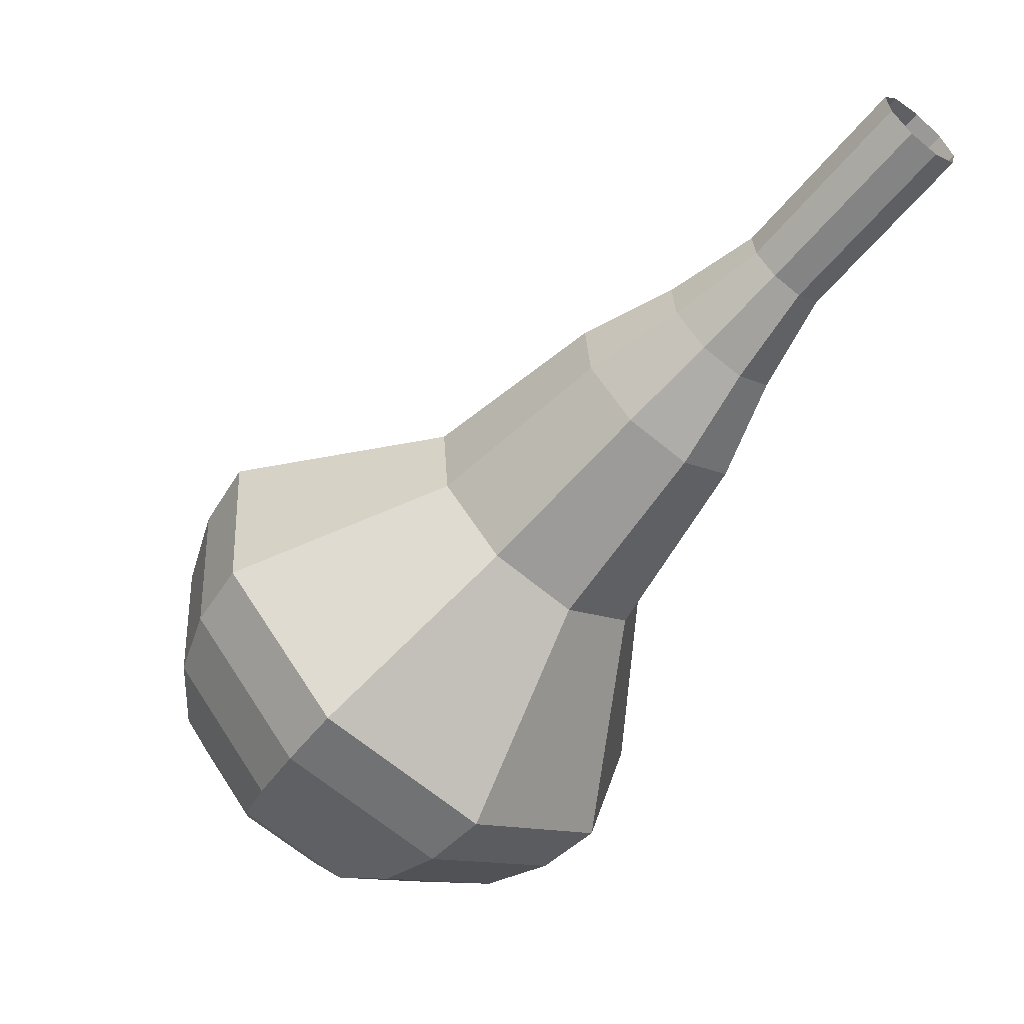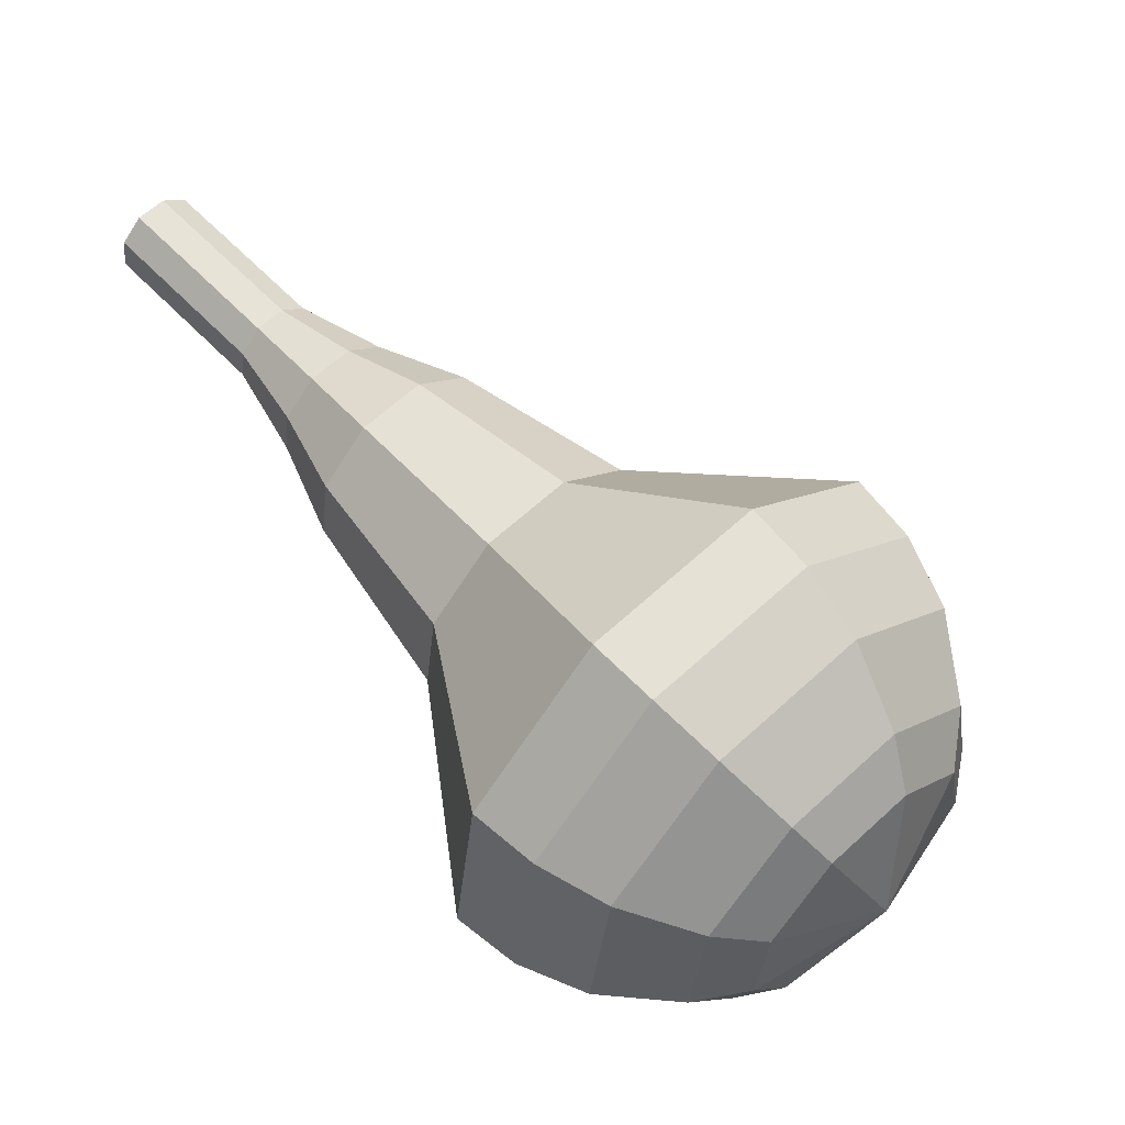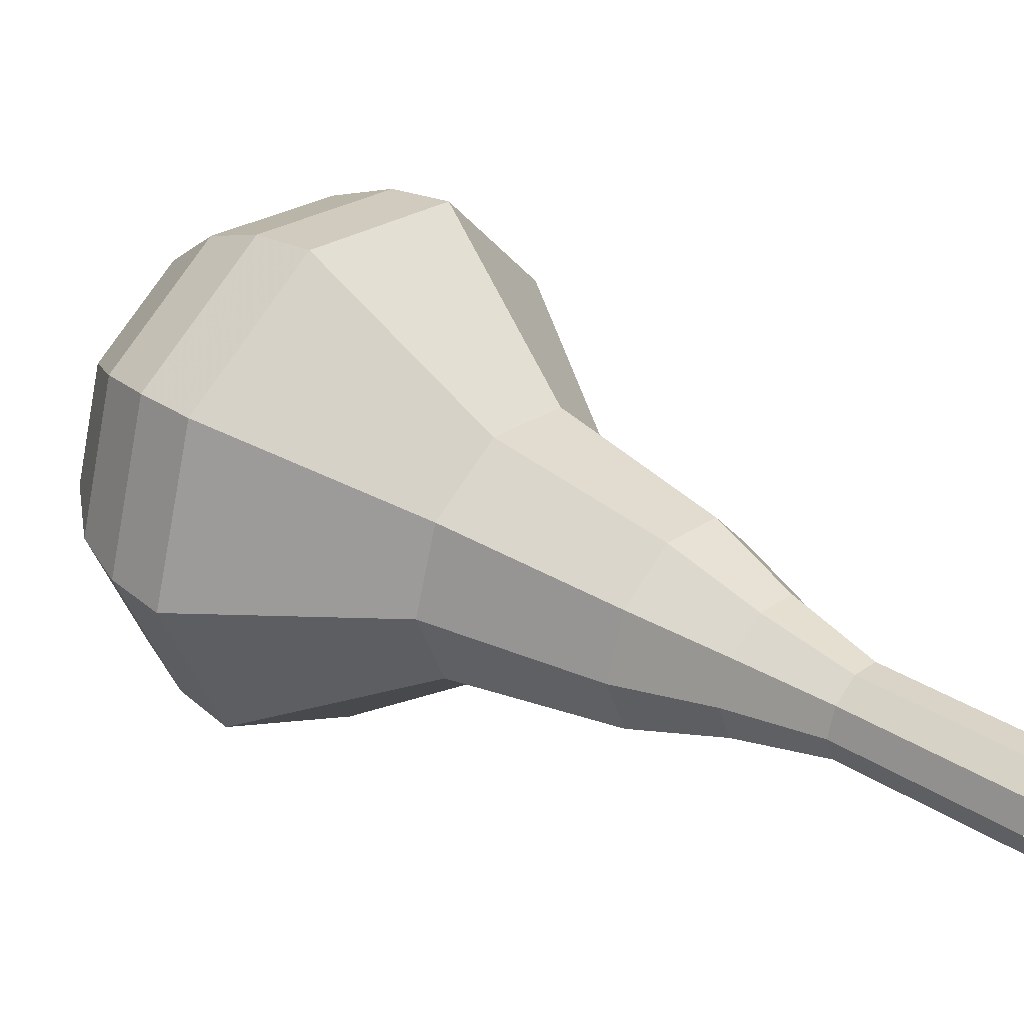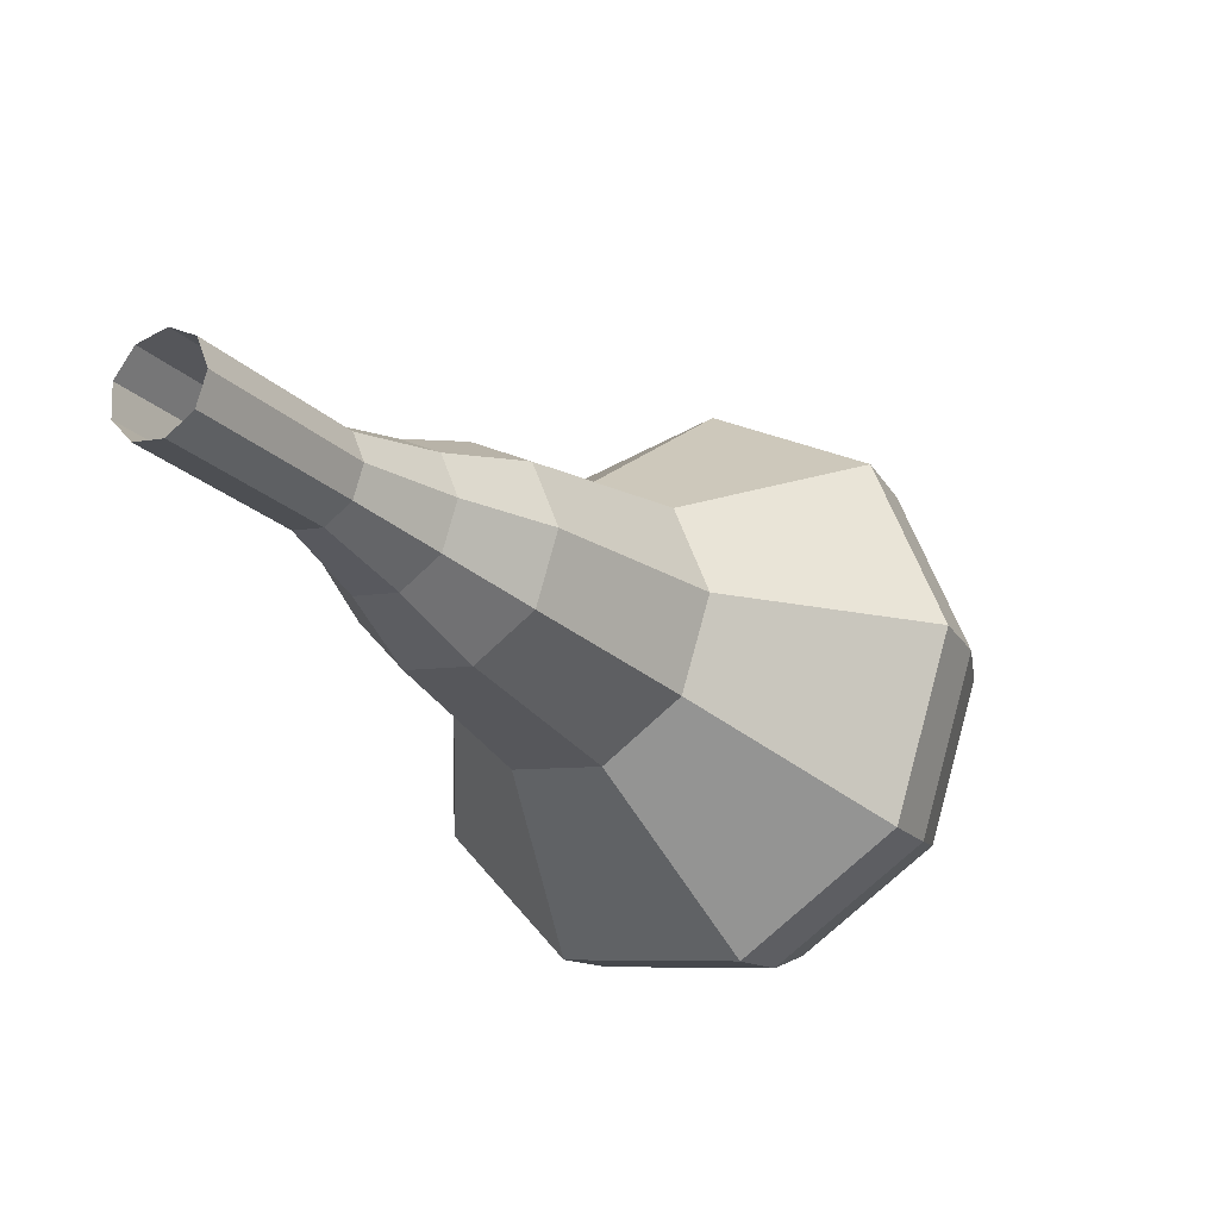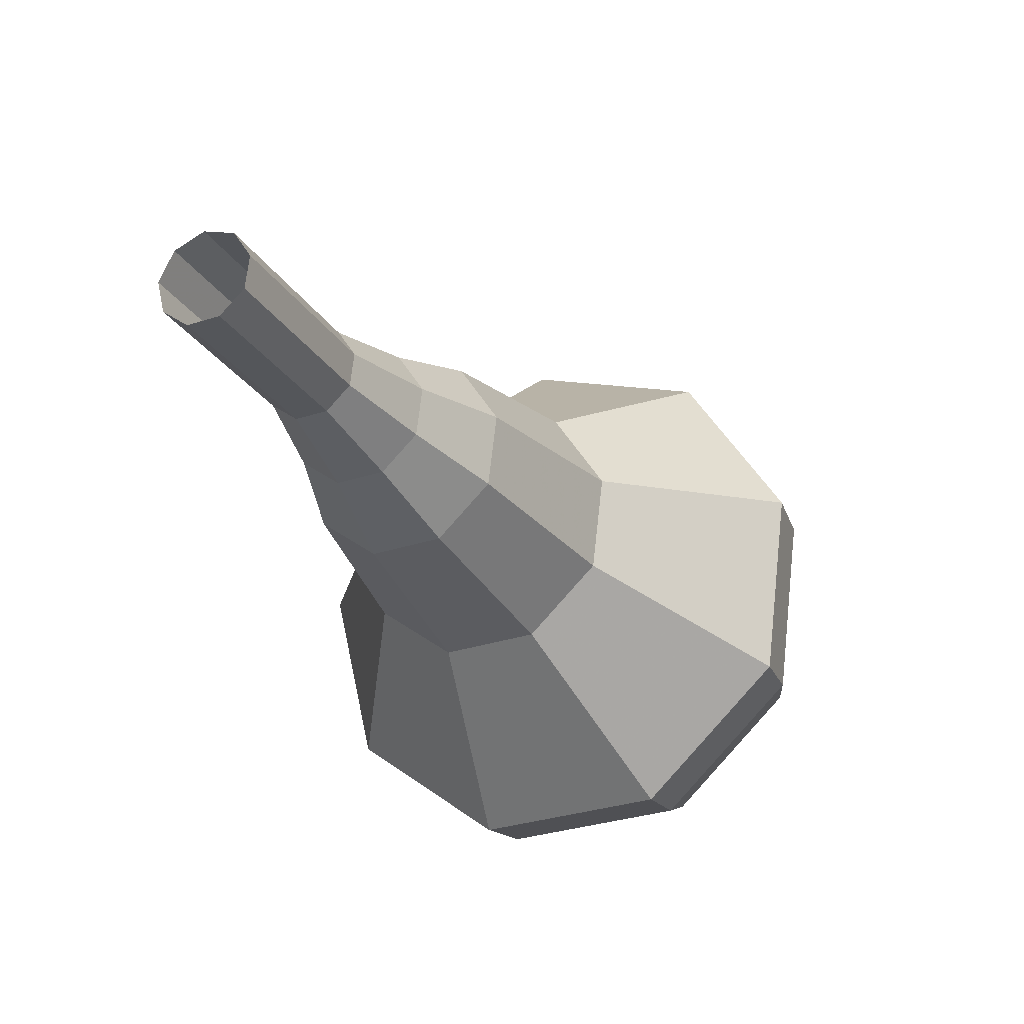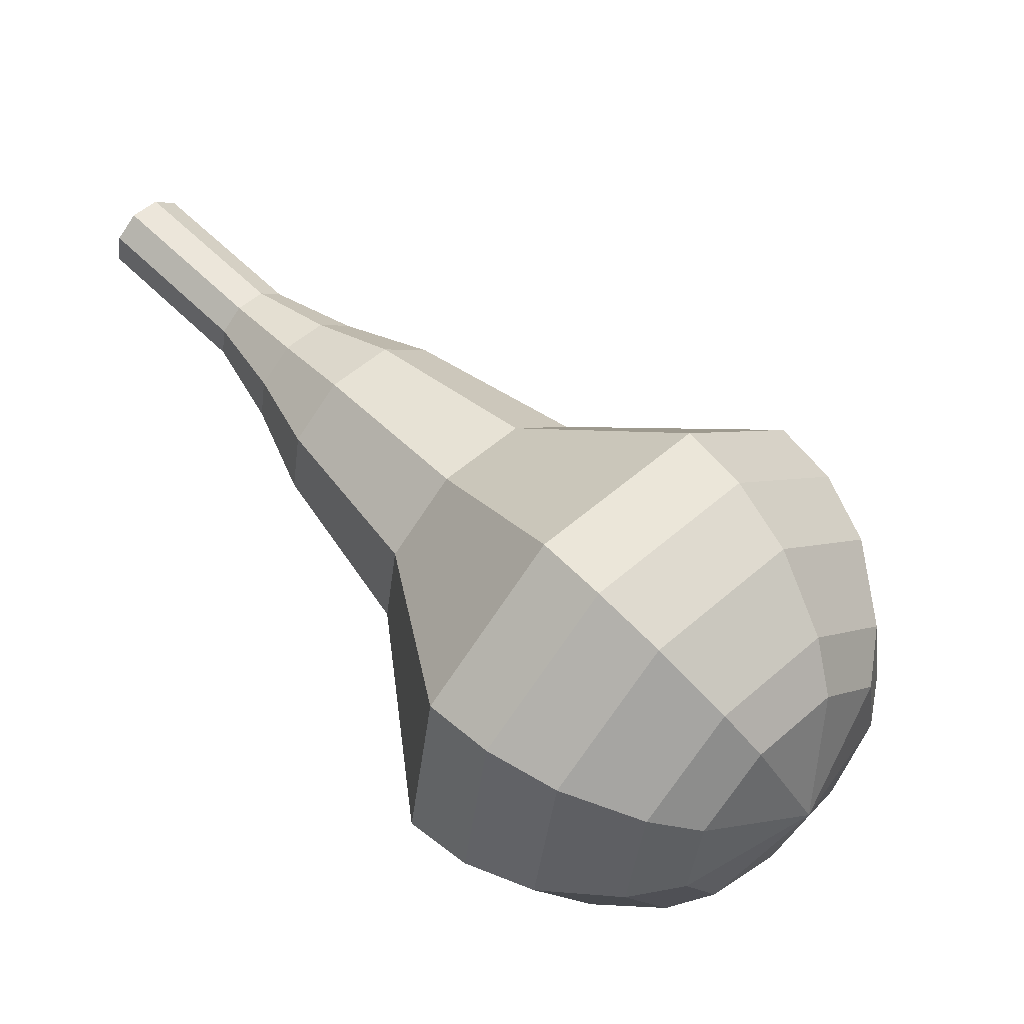
<metadata>
{"format":"obj","ext":"obj","renderer":"f3d","projection":"perspective","resolution":1024,"background":"white","views":[{"elev":54.7,"azim":-66.0,"up":"+Z"},{"elev":-43.2,"azim":126.9,"up":"+Z"},{"elev":-10.5,"azim":-21.4,"up":"+Y"},{"elev":35.0,"azim":97.5,"up":"+Z"},{"elev":26.5,"azim":85.5,"up":"+Z"},{"elev":-49.9,"azim":125.7,"up":"+Z"}]}
</metadata>
<code>
g tube1
v 157 153.6 158.8
v 157.2 153 158.2
v 157 152.2 157.9
v 156.3 151.6 158
v 155.6 151.5 158.5
v 155.2 151.9 159.1
v 155.2 152.6 159.6
v 155.6 153.4 159.7
v 156.3 153.7 159.4
v 157 153.6 158.8
v 155.6 154.8 157
v 155.8 154.2 156.4
v 155.6 153.4 156.1
v 155 152.8 156.2
v 154.2 152.7 156.7
v 153.8 153.1 157.3
v 153.8 153.8 157.7
v 154.2 154.5 157.8
v 154.9 154.9 157.5
v 155.6 154.8 157
v 154.2 155.9 155.1
v 154.4 155.3 154.5
v 154.2 154.6 154.2
v 153.6 154 154.3
v 152.8 153.9 154.8
v 152.4 154.3 155.4
v 152.4 155 155.9
v 152.8 155.7 156
v 153.5 156.1 155.7
v 154.2 155.9 155.1
v 153.2 157.6 153.3
v 153.6 156.7 152.4
v 153.2 155.5 152
v 152.3 154.7 152.1
v 151.2 154.5 152.8
v 150.5 155.1 153.7
v 150.5 156.2 154.4
v 151.2 157.2 154.5
v 152.2 157.8 154.1
v 153.2 157.6 153.3
v 152.4 159.5 151.4
v 153 158.1 150.1
v 152.4 156.4 149.5
v 151 155.1 149.7
v 149.4 154.8 150.7
v 148.4 155.7 152.1
v 148.3 157.4 153.1
v 149.4 159 153.3
v 151 159.8 152.7
v 152.4 159.5 151.4
v 150.2 162.5 147.7
v 151 160.8 146
v 150.2 158.5 145.1
v 148.4 156.7 145.4
v 146.2 156.4 146.8
v 144.8 157.5 148.6
v 144.8 159.7 150
v 146.2 161.8 150.3
v 148.3 163 149.4
v 150.2 162.5 147.7
v 149.8 167.7 144
v 151.3 164.2 140.6
v 149.9 159.6 138.8
v 146.1 156.2 139.4
v 141.9 155.4 142.2
v 139.1 157.8 145.8
v 139 162.1 148.6
v 141.8 166.4 149.2
v 146.1 168.6 147.4
v 149.8 167.7 144
v 148.7 168.4 142.7
v 150.1 165 139.4
v 148.7 160.5 137.6
v 145.1 157.2 138.3
v 141 156.5 140.9
v 138.2 158.8 144.4
v 138.2 162.9 147.1
v 140.9 167.1 147.7
v 145 169.2 145.9
v 148.7 168.4 142.7
v 147.2 168.7 141.3
v 148.5 165.6 138.4
v 147.2 161.6 136.8
v 144 158.6 137.4
v 140.3 158 139.8
v 137.8 160 142.9
v 137.8 163.8 145.3
v 140.2 167.5 145.8
v 143.9 169.4 144.3
v 147.2 168.7 141.3
v 145.2 168.3 140
v 146.2 166 137.8
v 145.2 163 136.6
v 142.7 160.7 137
v 139.9 160.2 138.8
v 138.1 161.7 141.2
v 138 164.6 143
v 139.9 167.4 143.4
v 142.7 168.9 142.2
v 145.2 168.3 140
v 143.8 167.7 139.3
v 144.5 166 137.7
v 143.8 163.8 136.8
v 142 162.1 137.1
v 140 161.8 138.5
v 138.6 162.9 140.2
v 138.6 165 141.5
v 139.9 167.1 141.8
v 142 168.2 141
v 143.8 167.7 139.3
v 141 165.4 138.7
v 141 165.4 138.7
v 141 165.4 138.7
v 141 165.4 138.7
v 141 165.4 138.7
v 141 165.4 138.7
v 141 165.4 138.7
v 141 165.4 138.7
v 141 165.4 138.7
v 141 165.4 138.7
f 1 2 12
f 12 11 1
f 2 3 13
f 13 12 2
f 3 4 14
f 14 13 3
f 4 5 15
f 15 14 4
f 5 6 16
f 16 15 5
f 6 7 17
f 17 16 6
f 7 8 18
f 18 17 7
f 8 9 19
f 19 18 8
f 9 10 20
f 20 19 9
f 11 12 22
f 22 21 11
f 12 13 23
f 23 22 12
f 13 14 24
f 24 23 13
f 14 15 25
f 25 24 14
f 15 16 26
f 26 25 15
f 16 17 27
f 27 26 16
f 17 18 28
f 28 27 17
f 18 19 29
f 29 28 18
f 19 20 30
f 30 29 19
f 21 22 32
f 32 31 21
f 22 23 33
f 33 32 22
f 23 24 34
f 34 33 23
f 24 25 35
f 35 34 24
f 25 26 36
f 36 35 25
f 26 27 37
f 37 36 26
f 27 28 38
f 38 37 27
f 28 29 39
f 39 38 28
f 29 30 40
f 40 39 29
f 31 32 42
f 42 41 31
f 32 33 43
f 43 42 32
f 33 34 44
f 44 43 33
f 34 35 45
f 45 44 34
f 35 36 46
f 46 45 35
f 36 37 47
f 47 46 36
f 37 38 48
f 48 47 37
f 38 39 49
f 49 48 38
f 39 40 50
f 50 49 39
f 41 42 52
f 52 51 41
f 42 43 53
f 53 52 42
f 43 44 54
f 54 53 43
f 44 45 55
f 55 54 44
f 45 46 56
f 56 55 45
f 46 47 57
f 57 56 46
f 47 48 58
f 58 57 47
f 48 49 59
f 59 58 48
f 49 50 60
f 60 59 49
f 51 52 62
f 62 61 51
f 52 53 63
f 63 62 52
f 53 54 64
f 64 63 53
f 54 55 65
f 65 64 54
f 55 56 66
f 66 65 55
f 56 57 67
f 67 66 56
f 57 58 68
f 68 67 57
f 58 59 69
f 69 68 58
f 59 60 70
f 70 69 59
f 61 62 72
f 72 71 61
f 62 63 73
f 73 72 62
f 63 64 74
f 74 73 63
f 64 65 75
f 75 74 64
f 65 66 76
f 76 75 65
f 66 67 77
f 77 76 66
f 67 68 78
f 78 77 67
f 68 69 79
f 79 78 68
f 69 70 80
f 80 79 69
f 71 72 82
f 82 81 71
f 72 73 83
f 83 82 72
f 73 74 84
f 84 83 73
f 74 75 85
f 85 84 74
f 75 76 86
f 86 85 75
f 76 77 87
f 87 86 76
f 77 78 88
f 88 87 77
f 78 79 89
f 89 88 78
f 79 80 90
f 90 89 79
f 81 82 92
f 92 91 81
f 82 83 93
f 93 92 82
f 83 84 94
f 94 93 83
f 84 85 95
f 95 94 84
f 85 86 96
f 96 95 85
f 86 87 97
f 97 96 86
f 87 88 98
f 98 97 87
f 88 89 99
f 99 98 88
f 89 90 100
f 100 99 89
f 91 92 102
f 102 101 91
f 92 93 103
f 103 102 92
f 93 94 104
f 104 103 93
f 94 95 105
f 105 104 94
f 95 96 106
f 106 105 95
f 96 97 107
f 107 106 96
f 97 98 108
f 108 107 97
f 98 99 109
f 109 108 98
f 99 100 110
f 110 109 99
f 101 102 112
f 112 111 101
f 102 103 113
f 113 112 102
f 103 104 114
f 114 113 103
f 104 105 115
f 115 114 104
f 105 106 116
f 116 115 105
f 106 107 117
f 117 116 106
f 107 108 118
f 118 117 107
f 108 109 119
f 119 118 108
f 109 110 120
f 120 119 109
g

</code>
